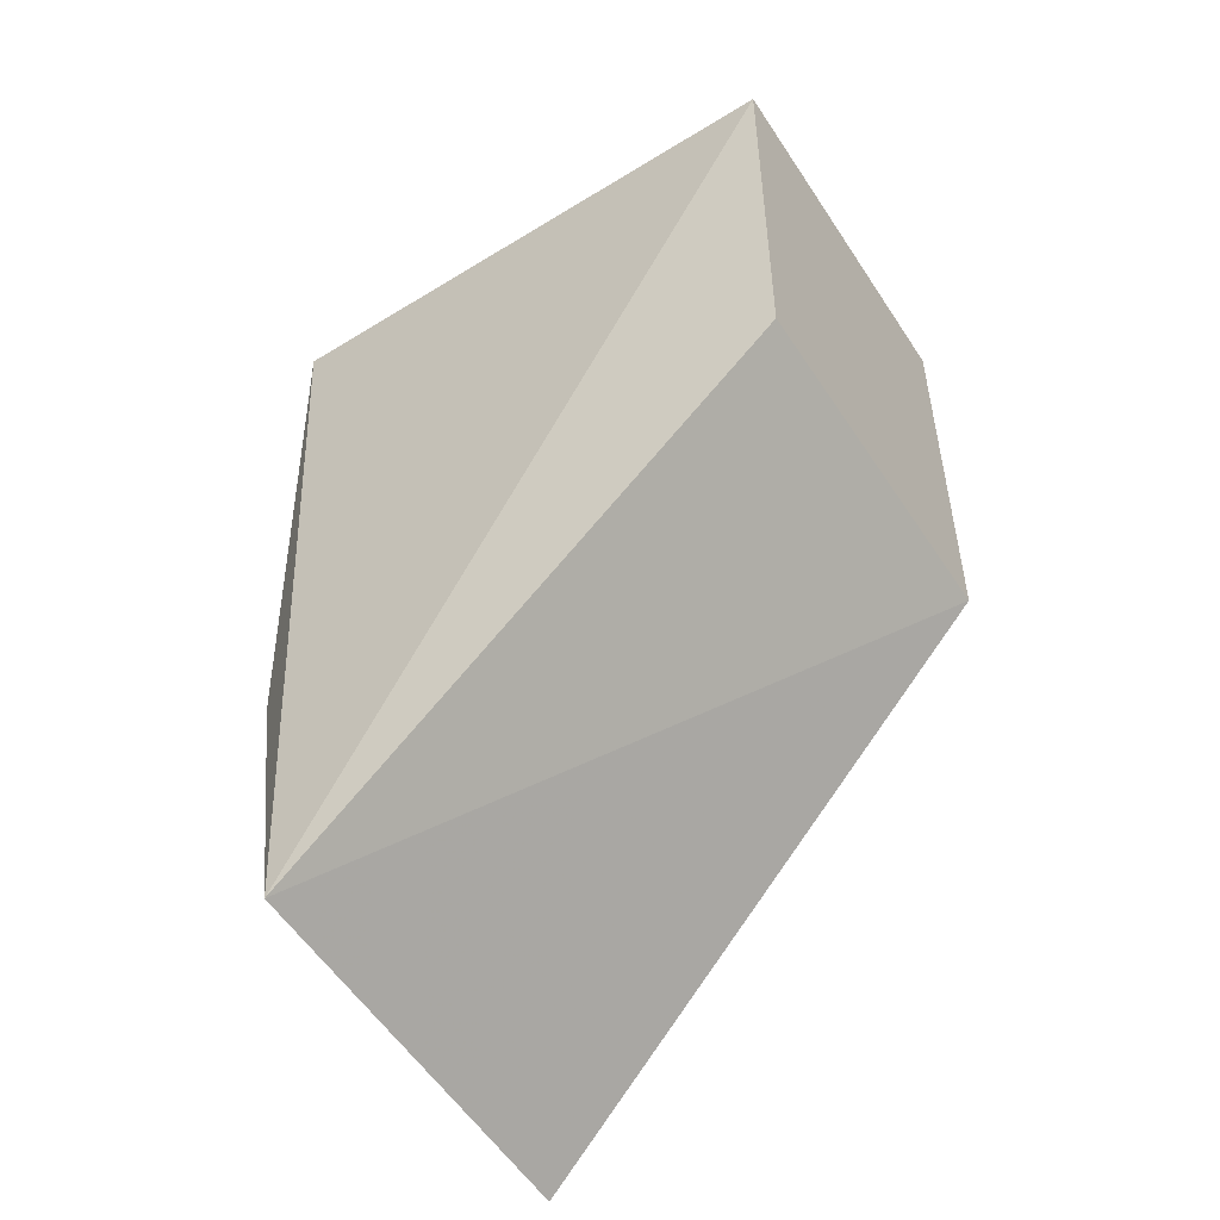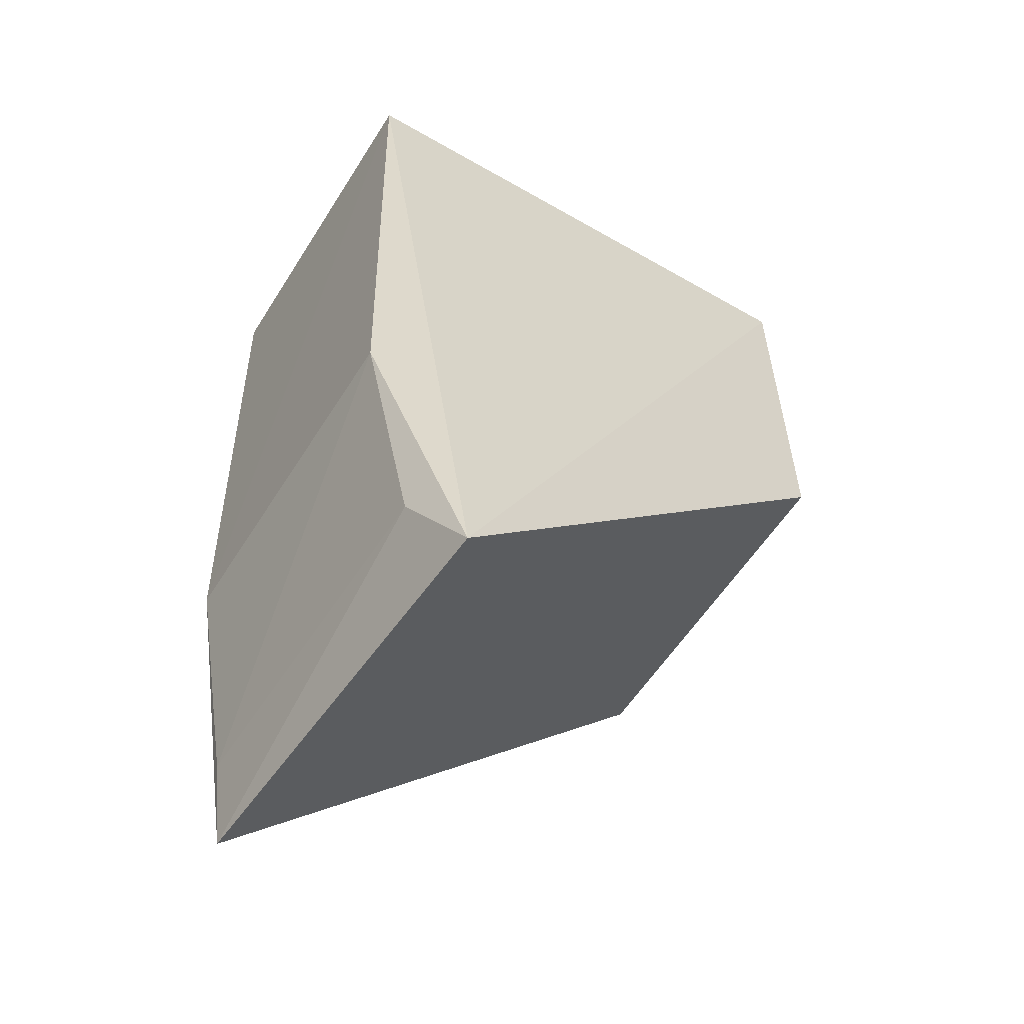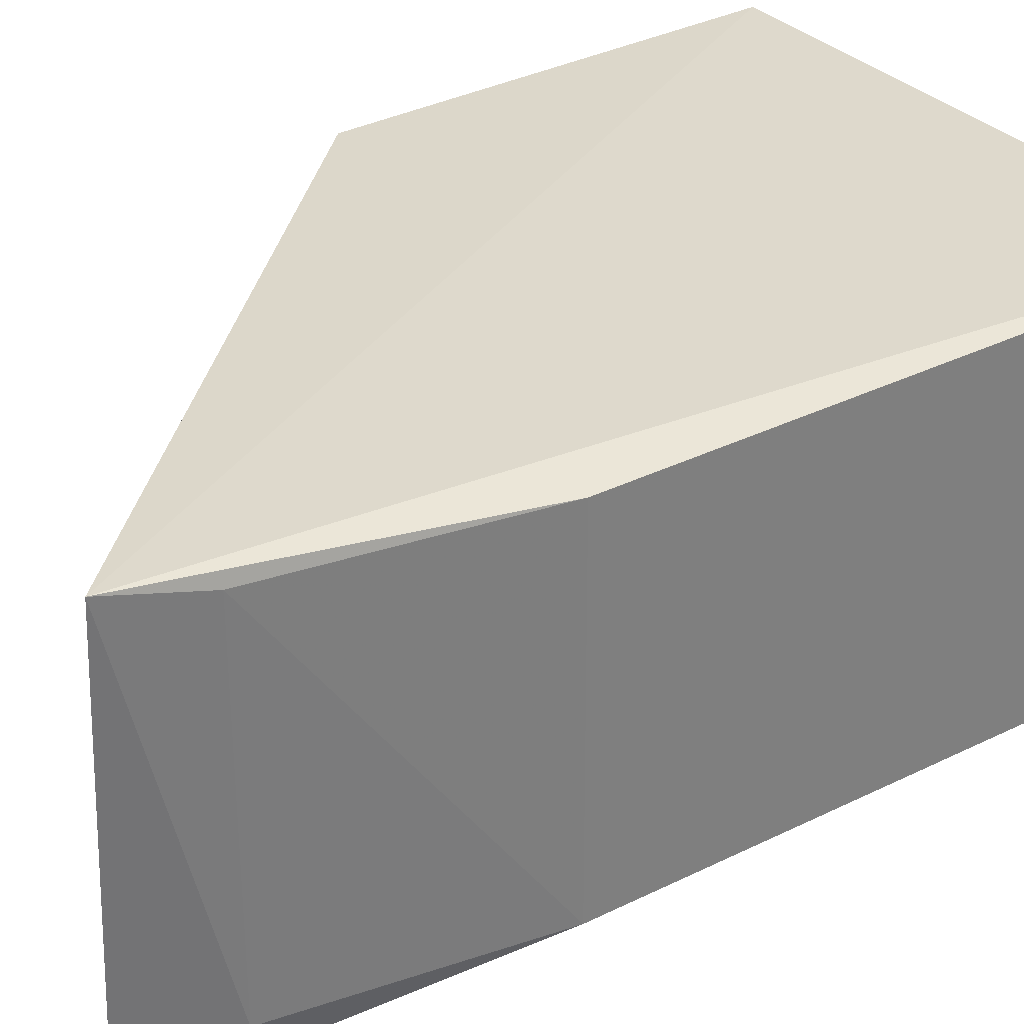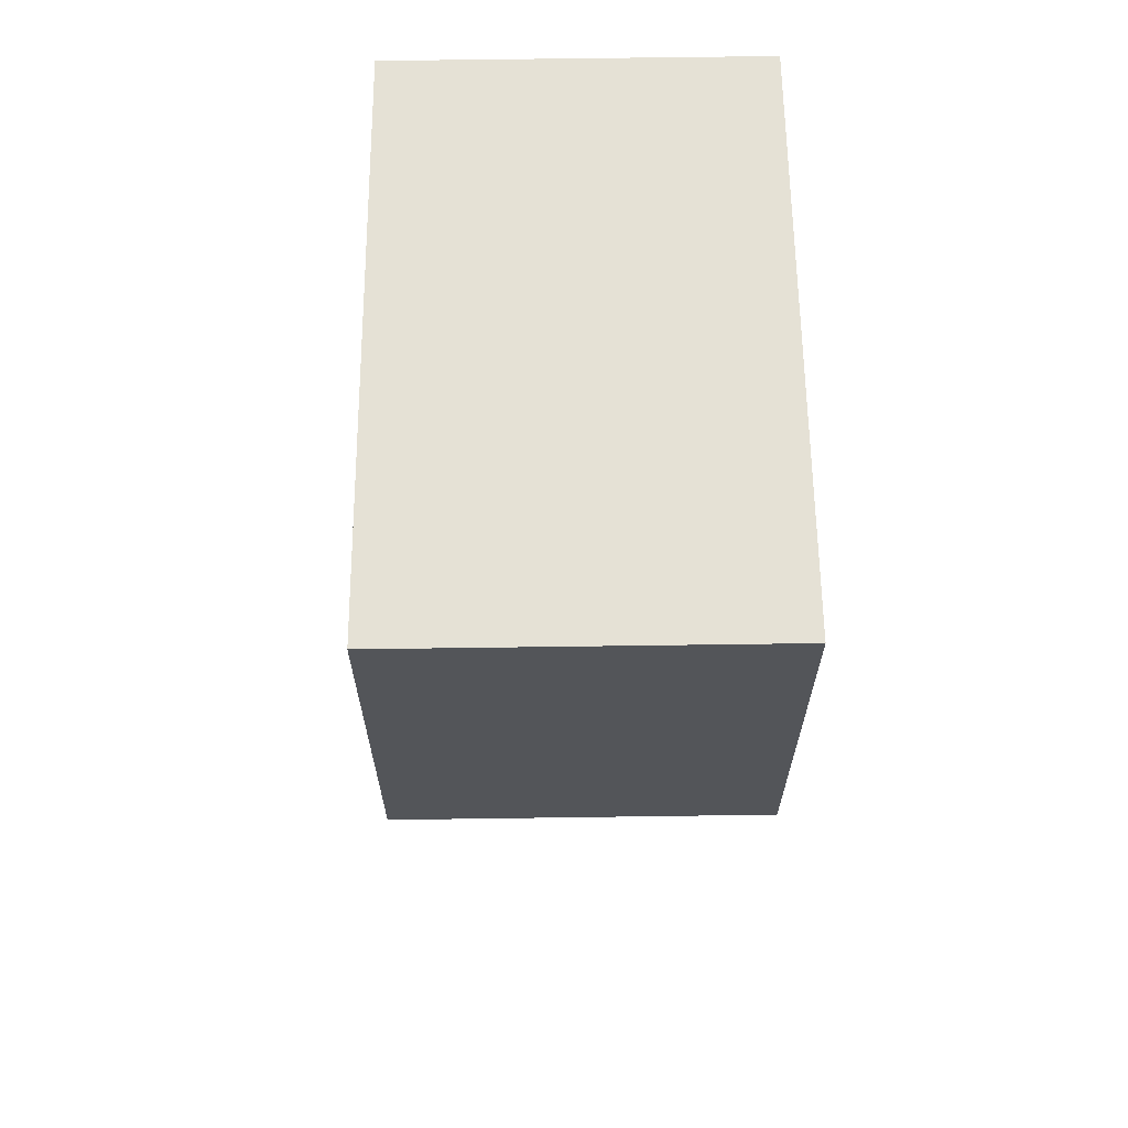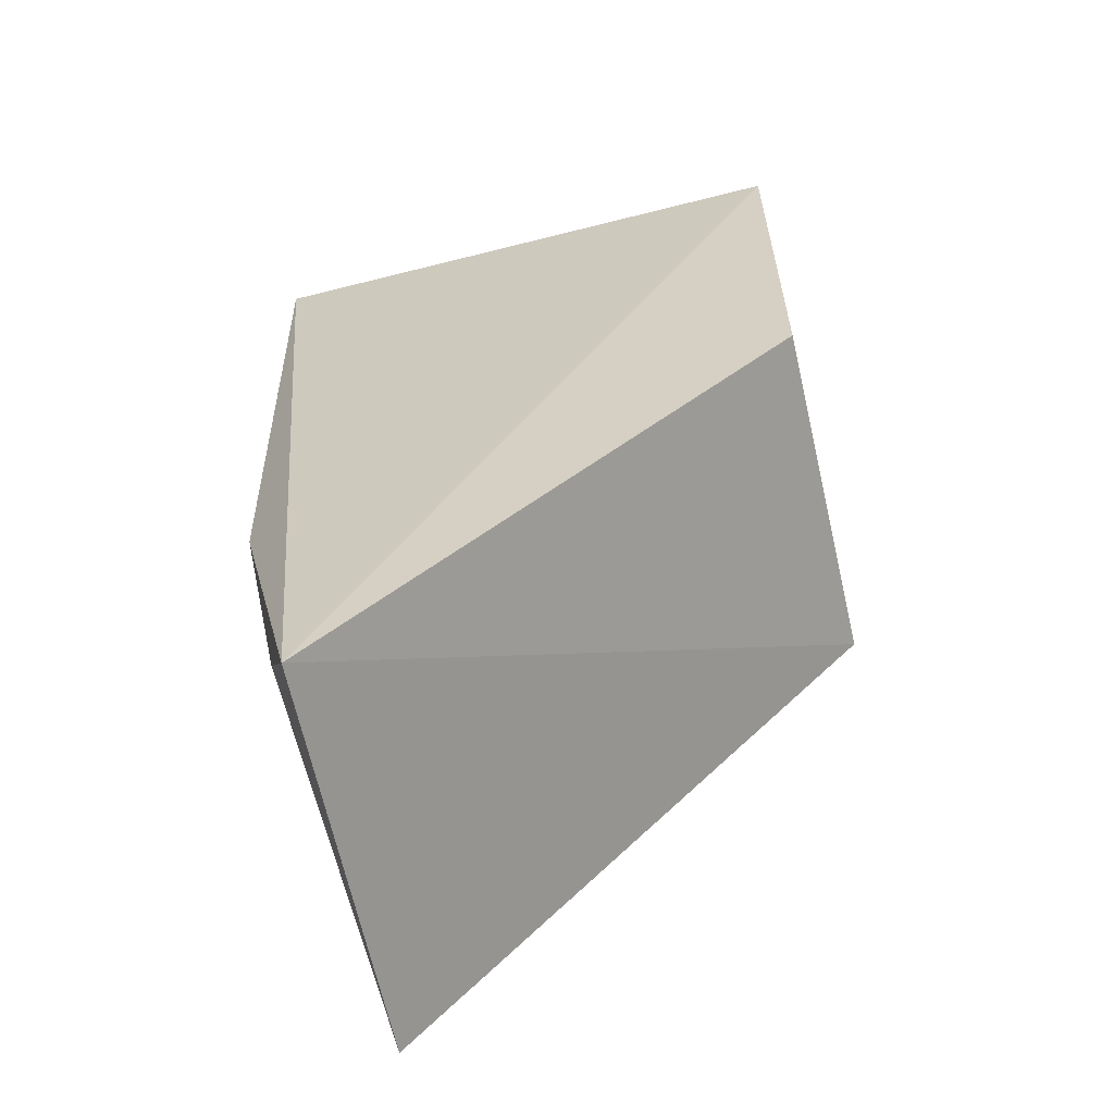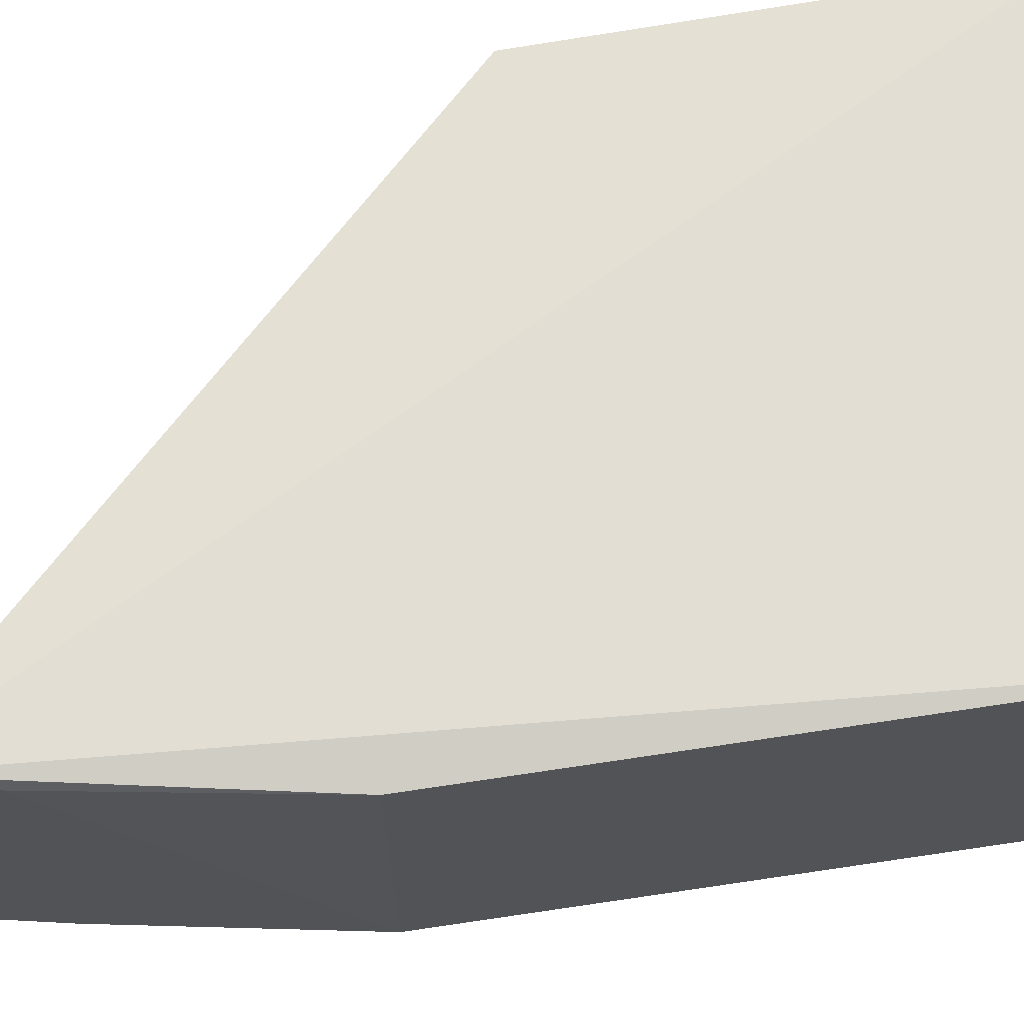
<metadata>
{"format":"obj","ext":"obj","renderer":"f3d","projection":"perspective","resolution":1024,"background":"white","views":[{"elev":-52.2,"azim":32.3,"up":"+Z"},{"elev":-57.3,"azim":-32.1,"up":"+Z"},{"elev":32.1,"azim":-126.7,"up":"+Y"},{"elev":65.8,"azim":89.2,"up":"+Z"},{"elev":-60.6,"azim":13.3,"up":"+Z"},{"elev":67.4,"azim":-100.2,"up":"+Y"}]}
</metadata>
<code>
v -0.3561 -0.01064 0.133
v -0.3561 -0.01064 0.02695
v -0.3561 0.08027 0.133
v -0.4937 0.07913 0.1313
v -0.4941 -0.008427 0.1308
v -0.4733 0.08379 -0.09628
v -0.4689 -0.02083 -0.09763
v -0.3561 0.08027 0.02695
v -0.4899 0.07927 -0.01566
v -0.4901 -0.00731 -0.01545
v -0.4783 0.07958 -0.07588
v -0.4775 -0.007788 -0.07533
f 1 2 3
f 1 3 4
f 5 1 4
f 6 4 3
f 7 2 1
f 7 1 5
f 8 6 3
f 8 3 2
f 8 7 6
f 8 2 7
f 9 5 4
f 9 4 6
f 10 7 5
f 10 5 9
f 11 10 9
f 11 9 6
f 12 11 6
f 12 6 7
f 12 7 10
f 12 10 11

</code>
